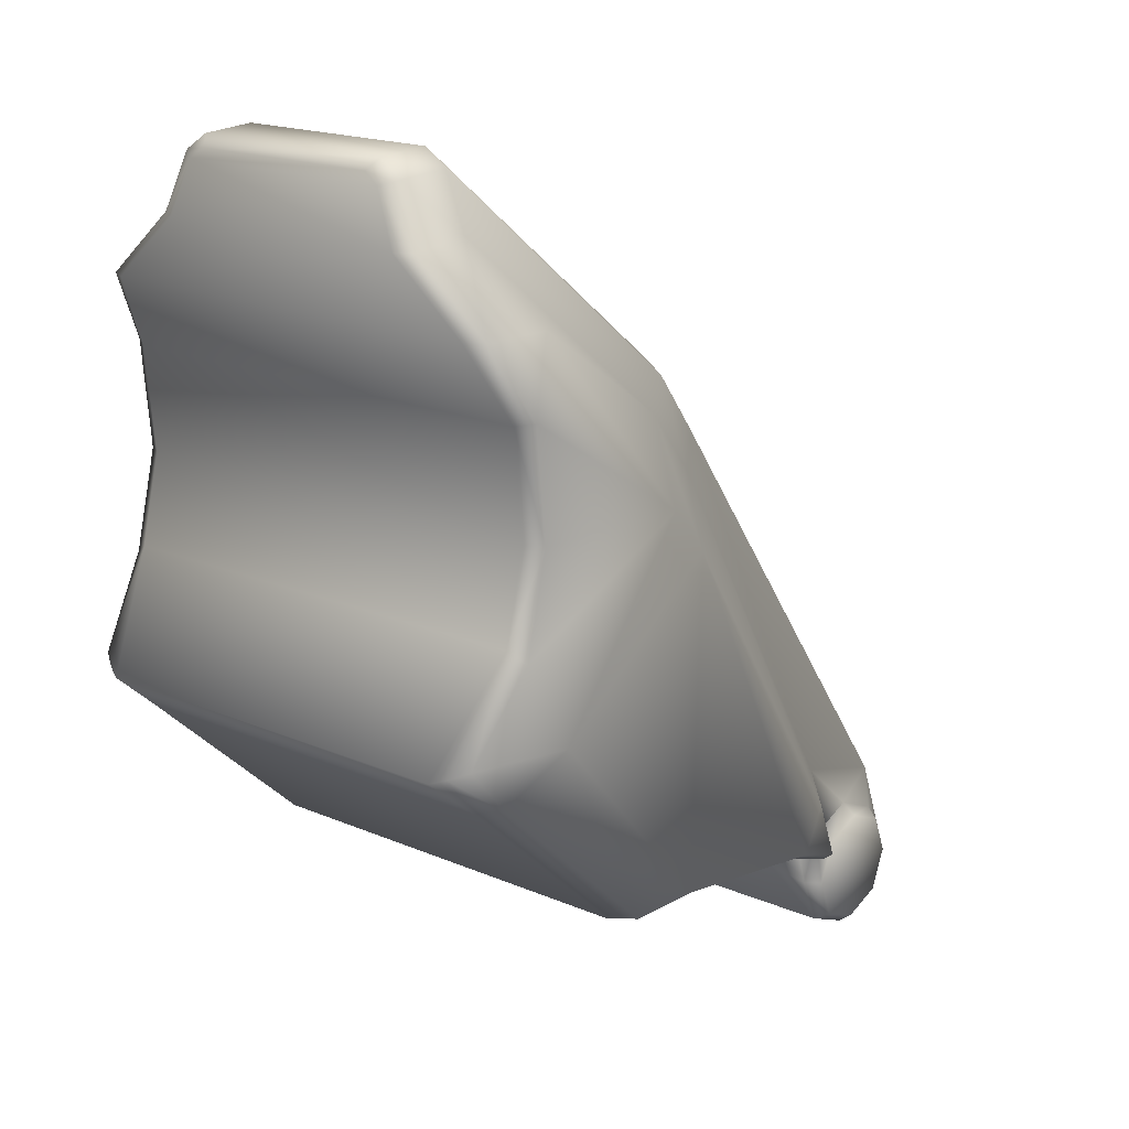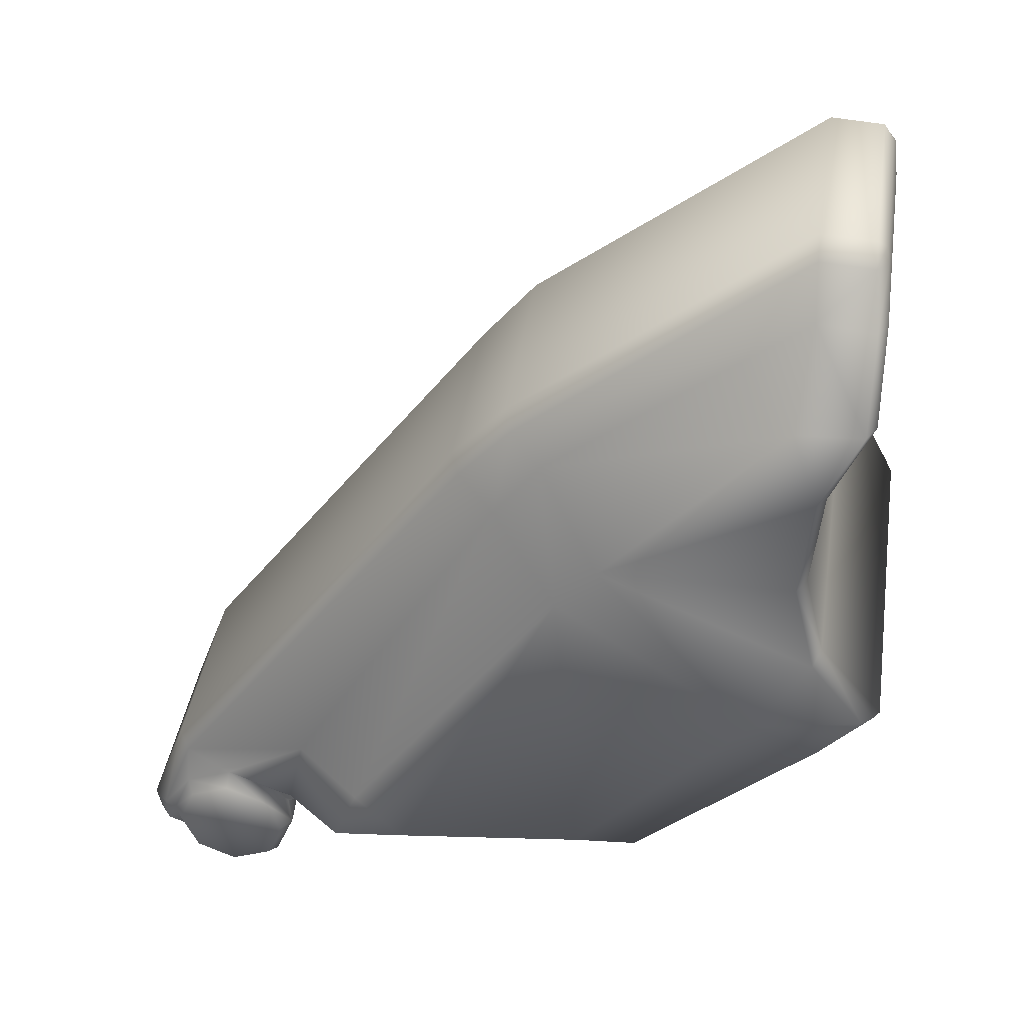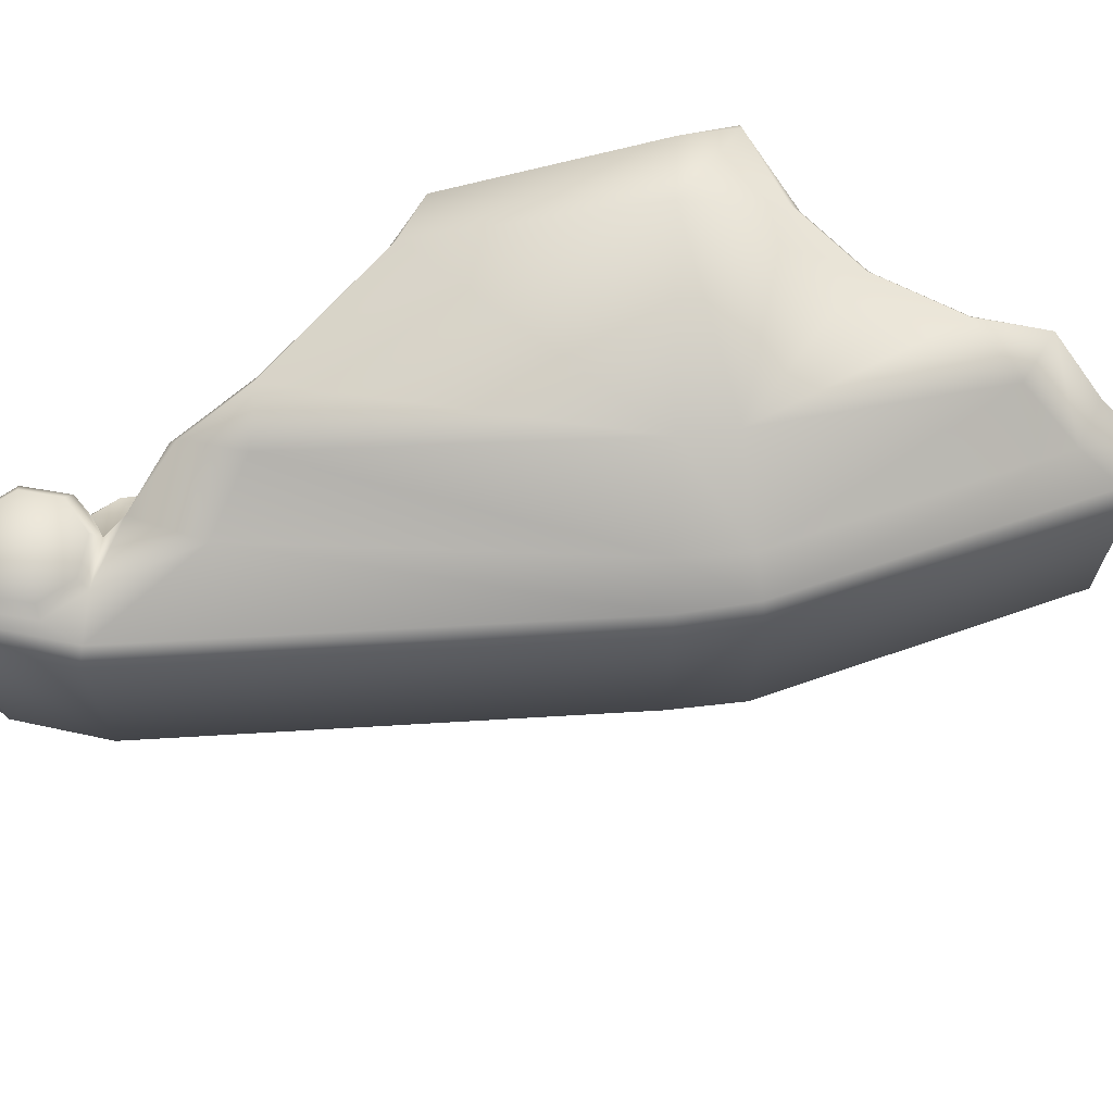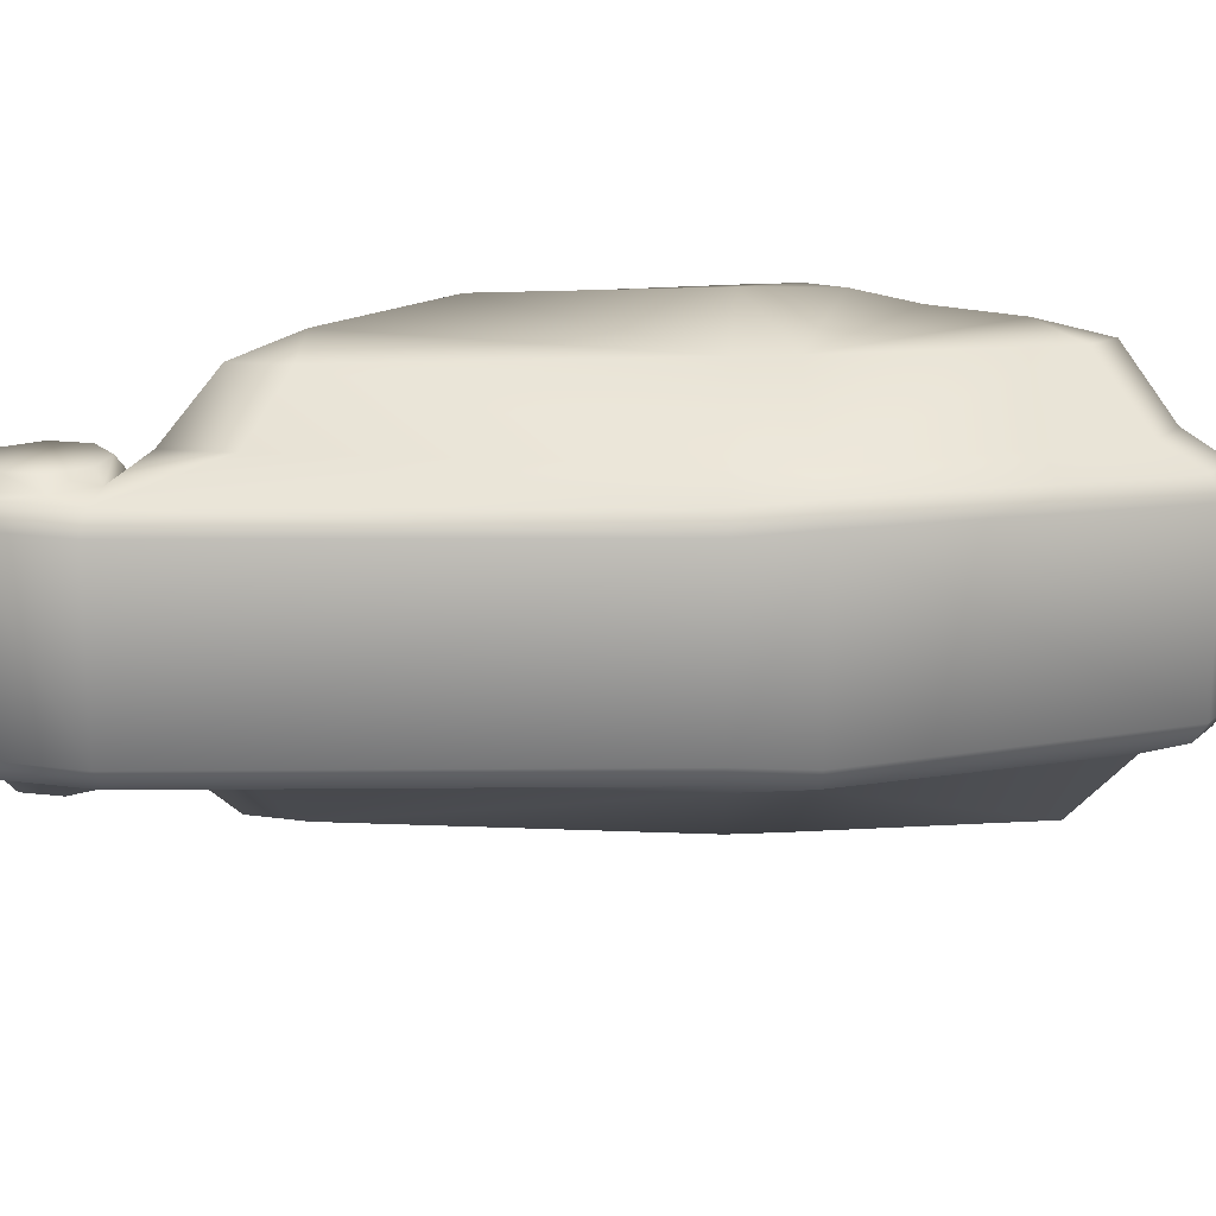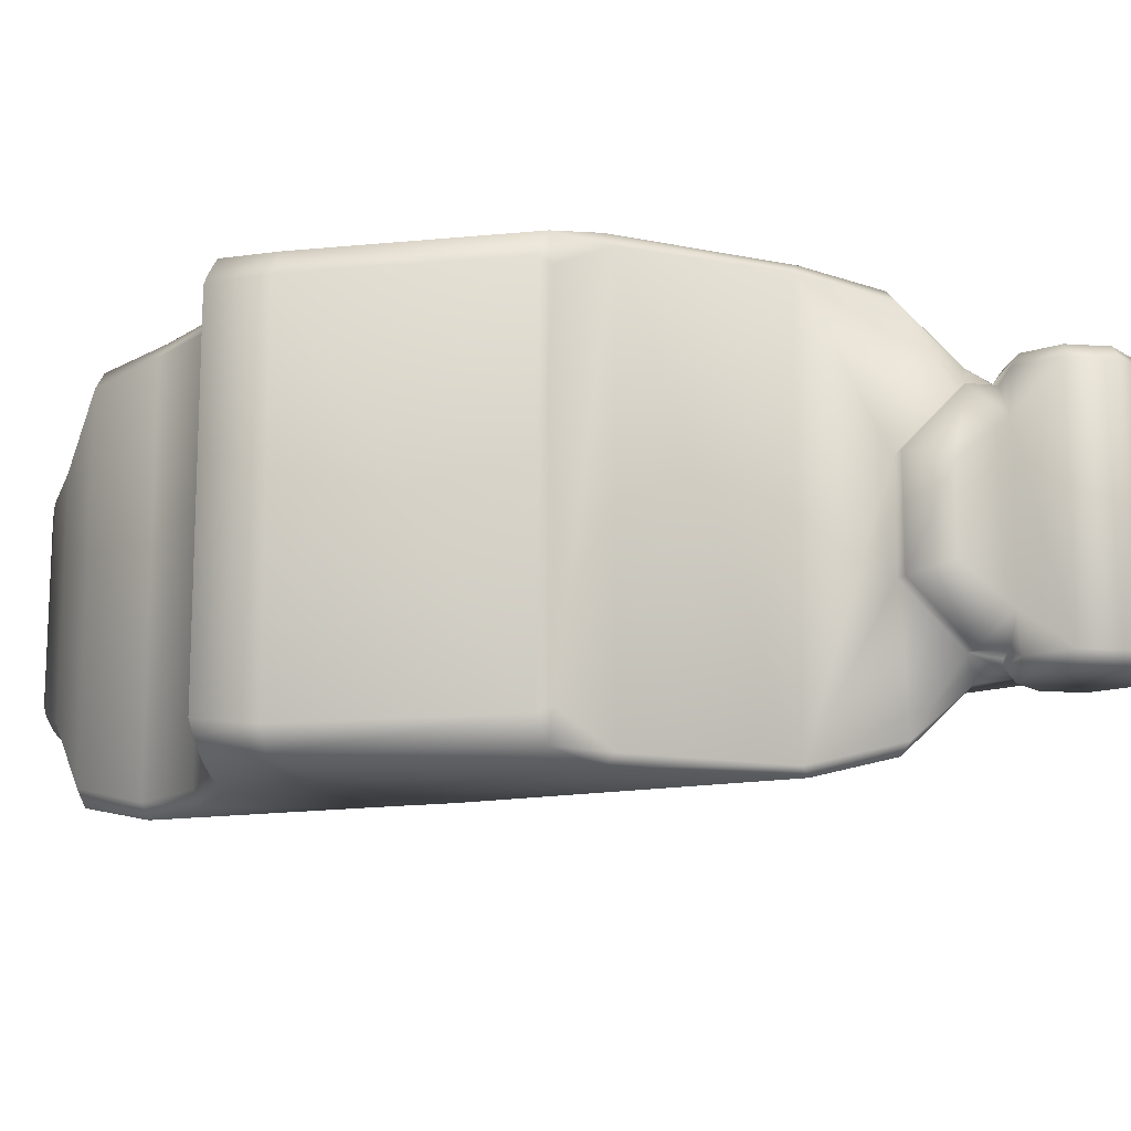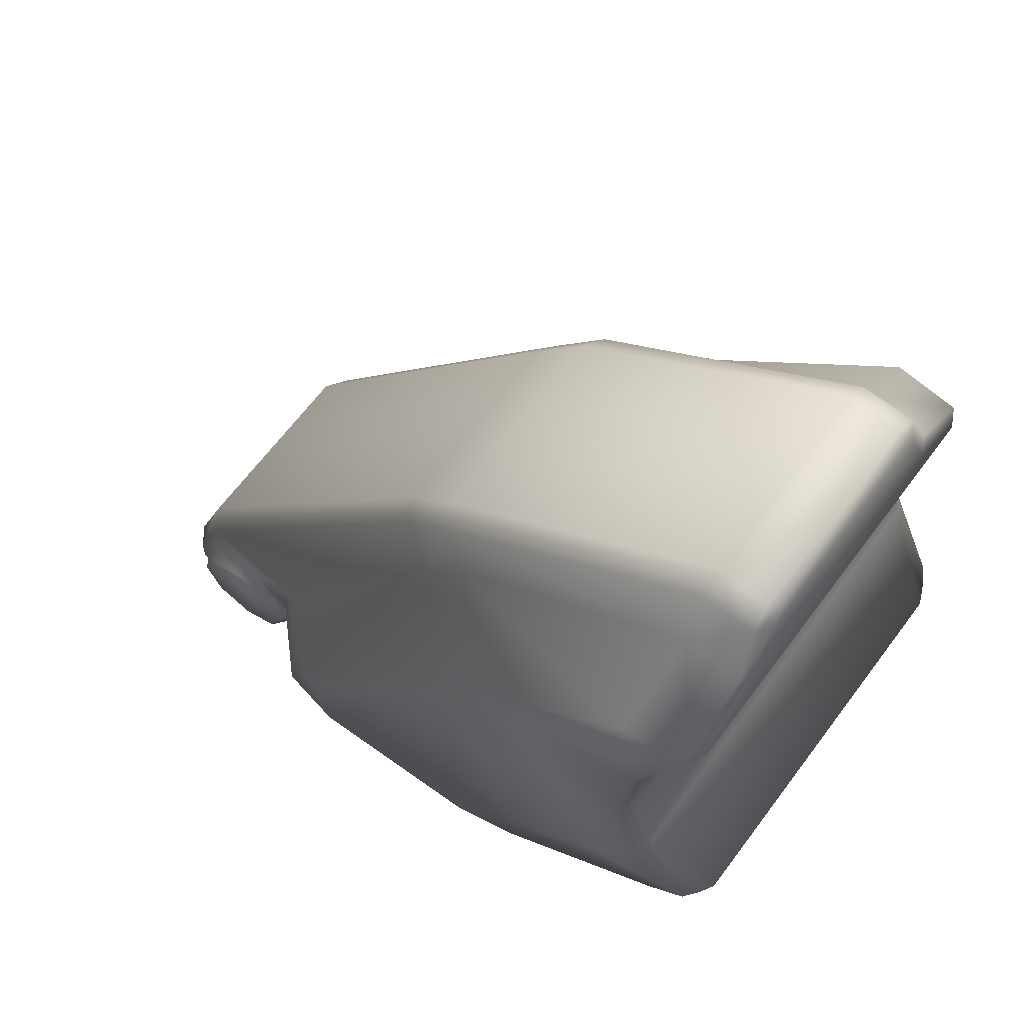
<metadata>
{"format":"obj","ext":"obj","renderer":"f3d","projection":"perspective","resolution":1024,"background":"white","views":[{"elev":17.8,"azim":-49.8,"up":"+Y"},{"elev":40.0,"azim":-171.3,"up":"+Y"},{"elev":67.4,"azim":122.5,"up":"+Z"},{"elev":18.0,"azim":125.2,"up":"+Z"},{"elev":-13.8,"azim":-30.9,"up":"+Z"},{"elev":65.4,"azim":-143.2,"up":"+Y"}]}
</metadata>
<code>
g LegLower
v 0.04421 0.06551 0.02198
v 0.04367 0.06319 -0.02556
v 0.04421 0.06551 -0.02198
v 0.04367 0.06319 0.02556
v 0.04237 0.05131 0.03032
v 0.04237 0.05131 -0.03032
v 0.04271 0.03679 -0.04719
v 0.04271 0.03679 0.04719
v 0.05164 0.02006 -0.05183
v 0.05164 0.02006 0.05183
v 0.05388 -0.003533 0.05184
v 0.05388 -0.003533 -0.05184
v 0.04906 -0.02348 -0.05185
v 0.04906 -0.02348 0.05185
v 0.03386 -0.04777 -0.04521
v 0.03547 -0.04666 -0.04854
v 0.03386 -0.04777 0.04521
v 0.03547 -0.04666 0.04854
v 0.2095 -0.1363 0.03064
v 0.212 -0.1314 0.03008
v 0.212 -0.1314 -0.03008
v 0.2095 -0.1363 -0.03064
v 0.1982 -0.141 0.03064
v 0.1982 -0.141 -0.03064
v 0.1868 -0.1363 0.03064
v 0.1868 -0.1363 -0.03064
v 0.1825 -0.1237 0.02058
v 0.1821 -0.125 0.03064
v 0.1825 -0.1237 -0.02058
v 0.1821 -0.125 -0.03064
v 0.1835 -0.1198 0.02828
v 0.1868 -0.1136 0.03064
v 0.1835 -0.1198 -0.02828
v 0.1868 -0.1136 -0.03064
v 0.1868 -0.1136 0.0288
v 0.1778 -0.113 0.02826
v 0.181 -0.1113 0.03418
v 0.1768 -0.1169 0.02853
v 0.1661 -0.1084 0.04701
v 0.1653 -0.106 0.04998
v 0.1454 -0.0996 0.05261
v 0.1475 -0.09865 0.05481
v 0.1032 -0.09202 0.05559
v 0.1643 -0.1078 0.0132
v 0.1454 -0.0996 -0.05261
v 0.1049 -0.09353 0.05261
v 0.08917 -0.09388 0.05279
v 0.1634 -0.1117 0.01347
v 0.1714 -0.1188 0.01043
v 0.1643 -0.1078 -0.0132
v 0.1714 -0.1188 -0.01043
v 0.1634 -0.1117 -0.01347
v 0.1778 -0.113 -0.02826
v 0.1768 -0.1169 -0.02853
v 0.1868 -0.1136 -0.0288
v 0.181 -0.1113 -0.03418
v 0.1661 -0.1084 -0.04701
v 0.1653 -0.106 -0.04998
v 0.1475 -0.09865 -0.05481
v 0.1032 -0.09202 -0.05559
v 0.1049 -0.09353 -0.05261
v 0.08917 -0.09388 -0.05279
v 0.08926 -0.09544 -0.04505
v 0.08926 -0.09544 0.04505
v 0.08572 -0.09426 -0.04674
v 0.08572 -0.09426 0.04674
v 0.0473 -0.05577 0.05248
v 0.04491 -0.05714 0.04674
v 0.03547 -0.04666 0.04854
v 0.03386 -0.04777 0.04521
v 0.04491 -0.05714 -0.04674
v 0.03386 -0.04777 -0.04521
v 0.03547 -0.04666 -0.04854
v 0.0473 -0.05577 -0.05248
v 0.06302 -0.0468 -0.05559
v 0.1032 -0.09202 -0.05559
v 0.03809 -0.04489 -0.05262
v 0.04906 -0.02348 -0.05185
v 0.05078 -0.02579 -0.05586
v 0.1098 -0.01812 -0.05242
v 0.1475 -0.09865 -0.05481
v 0.05615 -0.003618 -0.05575
v 0.05388 -0.003533 -0.05184
v 0.05164 0.02006 -0.05183
v 0.1006 -0.007258 -0.05242
v 0.05382 0.02074 -0.05556
v 0.04492 0.03686 -0.05149
v 0.04271 0.03679 -0.04719
v 0.05995 0.03705 -0.05277
v 0.04451 0.05155 -0.03449
v 0.04237 0.05131 -0.03032
v 0.04367 0.06319 -0.02556
v 0.1161 0.006743 -0.03449
v 0.05768 0.05304 -0.03449
v 0.04625 0.06431 -0.0293
v 0.04421 0.06551 -0.02198
v 0.1268 -0.007319 -0.03491
v 0.1233 0.01325 -0.03052
v 0.0584 0.06503 -0.02927
v 0.04649 0.06792 -0.02394
v 0.04649 0.06792 0.02394
v 0.04421 0.06551 0.02198
v 0.05862 0.06865 -0.02394
v 0.1255 0.01526 -0.02517
v 0.1255 0.01526 0.02517
v 0.1357 -0.001536 -0.02917
v 0.1597 -0.09182 -0.05019
v 0.1653 -0.106 -0.04998
v 0.1767 -0.0923 -0.03532
v 0.181 -0.1113 -0.03418
v 0.1383 0.0001031 -0.02394
v 0.1982 -0.1089 -0.03064
v 0.1868 -0.1136 -0.03064
v 0.209 -0.1031 -0.02949
v 0.05862 0.06865 0.02394
v 0.0584 0.06503 0.02927
v 0.1886 -0.1154 -0.03408
v 0.1821 -0.125 -0.03064
v 0.04625 0.06431 0.0293
v 0.04367 0.06319 0.02556
v 0.04451 0.05155 0.03449
v 0.04237 0.05131 0.03032
v 0.04271 0.03679 0.04719
v 0.05768 0.05304 0.03449
v 0.04492 0.03686 0.05149
v 0.05164 0.02006 0.05183
v 0.1233 0.01325 0.03052
v 0.05995 0.03705 0.05277
v 0.05382 0.02074 0.05556
v 0.1161 0.006743 0.03449
v 0.05615 -0.003618 0.05575
v 0.05388 -0.003533 0.05184
v 0.04906 -0.02348 0.05185
v 0.1006 -0.007258 0.05242
v 0.05078 -0.02579 0.05586
v 0.03809 -0.04489 0.05262
v 0.03547 -0.04666 0.04854
v 0.0473 -0.05577 0.05248
v 0.06302 -0.0468 0.05559
v 0.08917 -0.09388 0.05279
v 0.1032 -0.09202 0.05559
v 0.1098 -0.01812 0.05242
v 0.1475 -0.09865 0.05481
v 0.1268 -0.007319 0.03491
v 0.1597 -0.09182 0.05019
v 0.1653 -0.106 0.04998
v 0.1767 -0.0923 0.03532
v 0.181 -0.1113 0.03418
v 0.1357 -0.001536 0.02917
v 0.1982 -0.1089 0.03064
v 0.1868 -0.1136 0.03064
v 0.209 -0.1031 0.02949
v 0.1383 0.0001031 0.02394
v 0.2123 -0.1024 -0.02415
v 0.2123 -0.1024 0.02415
v 0.2171 -0.1246 0.02948
v 0.2095 -0.1136 0.03064
v 0.2213 -0.1265 0.02415
v 0.1886 -0.1154 0.03408
v 0.1982 -0.1115 0.03408
v 0.1982 -0.125 0.03408
v 0.1846 -0.125 0.03408
v 0.1821 -0.125 0.03064
v 0.1886 -0.1345 0.03408
v 0.1868 -0.1363 0.03064
v 0.1982 -0.141 0.03064
v 0.1982 -0.1385 0.03408
v 0.2077 -0.1345 0.03408
v 0.2095 -0.1363 0.03064
v 0.212 -0.1314 0.03008
v 0.2077 -0.1154 0.03408
v 0.2117 -0.125 0.03408
v 0.2142 -0.125 0.03064
v 0.2163 -0.1293 0.03032
v 0.2152 -0.134 0.02584
v 0.2202 -0.132 0.02415
v 0.2213 -0.1265 -0.02415
v 0.2202 -0.132 0.02415
v 0.2202 -0.132 -0.02415
v 0.2152 -0.134 -0.02584
v 0.2152 -0.134 0.02584
v 0.212 -0.1314 -0.03008
v 0.212 -0.1314 0.03008
v 0.2171 -0.1246 -0.02948
v 0.2163 -0.1293 -0.03032
v 0.2202 -0.132 -0.02415
v 0.2152 -0.134 -0.02584
v 0.212 -0.1314 -0.03008
v 0.2095 -0.1136 -0.03064
v 0.2142 -0.125 -0.03064
v 0.1982 -0.1115 -0.03408
v 0.1982 -0.125 -0.03408
v 0.2077 -0.1154 -0.03408
v 0.2117 -0.125 -0.03408
v 0.2077 -0.1345 -0.03408
v 0.2095 -0.1363 -0.03064
v 0.1982 -0.141 -0.03064
v 0.1982 -0.1385 -0.03408
v 0.1868 -0.1363 -0.03064
v 0.1886 -0.1345 -0.03408
v 0.1846 -0.125 -0.03408
g LegLower_0
f 3 2 1
f 1 2 4
f 4 2 5
f 6 5 2
f 6 7 5
f 7 8 5
f 7 9 8
f 9 10 8
f 10 9 11
f 9 12 11
f 12 13 11
f 13 14 11
f 13 15 14
f 16 15 13
f 17 14 15
f 18 14 17
f 21 20 19
f 22 21 19
f 22 19 23
f 24 22 23
f 24 23 25
f 26 24 25
f 26 25 27
f 27 25 28
f 29 26 27
f 26 29 30
f 31 27 28
f 31 28 32
f 29 33 30
f 30 33 34
f 35 31 32
f 35 32 36
f 31 35 36
f 37 36 32
f 38 27 31
f 38 31 36
f 39 36 37
f 39 37 40
f 41 39 40
f 42 41 40
f 42 43 41
f 39 44 36
f 41 44 39
f 45 44 41
f 45 41 46
f 43 46 41
f 47 46 43
f 38 36 48
f 36 44 48
f 27 38 49
f 38 48 49
f 44 50 48
f 50 44 45
f 49 51 27
f 51 29 27
f 48 52 49
f 52 51 49
f 50 52 48
f 52 50 53
f 29 51 54
f 51 52 54
f 54 52 53
f 29 54 33
f 33 54 53
f 55 33 53
f 33 55 34
f 34 55 53
f 53 56 34
f 50 57 53
f 53 57 56
f 57 50 45
f 56 57 58
f 58 57 45
f 59 58 45
f 60 59 45
f 61 60 45
f 61 45 46
f 61 62 60
f 63 61 46
f 63 62 61
f 64 63 46
f 47 64 46
f 65 63 64
f 63 65 62
f 66 64 47
f 66 65 64
f 66 47 67
f 68 66 67
f 66 68 65
f 67 69 68
f 69 70 68
f 71 68 70
f 68 71 65
f 72 71 70
f 72 73 71
f 65 71 74
f 62 65 74
f 73 74 71
f 74 75 62
f 75 76 62
f 73 77 74
f 75 74 77
f 73 78 77
f 78 79 77
f 79 75 77
f 75 80 76
f 76 80 81
f 79 78 82
f 78 83 82
f 83 84 82
f 75 79 85
f 79 82 85
f 80 75 85
f 84 86 82
f 86 85 82
f 86 84 87
f 84 88 87
f 89 85 86
f 87 89 86
f 87 88 90
f 88 91 90
f 90 91 92
f 93 85 89
f 85 93 80
f 94 89 87
f 90 94 87
f 94 93 89
f 95 90 92
f 90 95 94
f 95 92 96
f 93 97 80
f 98 93 94
f 93 98 97
f 95 99 94
f 99 98 94
f 100 95 96
f 99 95 100
f 100 96 101
f 96 102 101
f 103 99 100
f 103 100 101
f 98 99 104
f 99 103 104
f 104 103 105
f 98 104 106
f 98 106 97
f 80 97 107
f 81 80 107
f 81 107 108
f 97 109 107
f 107 109 108
f 109 97 106
f 109 110 108
f 104 111 106
f 111 104 105
f 110 109 112
f 113 110 112
f 114 109 106
f 106 111 114
f 112 109 114
f 103 115 105
f 115 103 101
f 116 115 101
f 105 115 116
f 117 113 112
f 113 117 118
f 119 116 101
f 101 102 119
f 102 120 119
f 119 120 121
f 120 122 121
f 122 123 121
f 116 119 124
f 119 121 124
f 123 125 121
f 121 125 124
f 123 126 125
f 127 105 116
f 116 124 127
f 125 128 124
f 126 129 125
f 128 125 129
f 124 128 130
f 124 130 127
f 131 129 126
f 132 131 126
f 132 133 131
f 134 128 129
f 134 129 131
f 128 134 130
f 133 135 131
f 134 131 135
f 136 135 133
f 137 136 133
f 136 137 138
f 135 136 139
f 136 138 139
f 139 134 135
f 138 140 139
f 140 141 139
f 139 142 134
f 139 141 142
f 130 134 142
f 143 142 141
f 144 130 142
f 127 130 144
f 145 142 143
f 144 142 145
f 145 143 146
f 147 145 146
f 147 144 145
f 148 147 146
f 149 127 144
f 144 147 149
f 105 127 149
f 147 148 150
f 148 151 150
f 147 152 149
f 147 150 152
f 153 105 149
f 153 149 152
f 153 111 105
f 154 111 153
f 111 154 114
f 155 153 152
f 155 154 153
f 155 152 156
f 157 152 150
f 156 152 157
f 154 155 158
f 158 155 156
f 150 151 159
f 157 150 160
f 160 150 159
f 161 160 159
f 159 151 162
f 161 159 162
f 151 163 162
f 162 163 164
f 161 162 164
f 163 165 164
f 164 165 166
f 167 164 166
f 161 164 167
f 167 166 168
f 161 167 168
f 166 169 168
f 169 170 168
f 161 171 160
f 171 157 160
f 161 168 172
f 161 172 171
f 171 172 157
f 168 170 172
f 172 173 157
f 173 172 170
f 173 156 157
f 173 170 174
f 173 174 156
f 170 175 174
f 175 176 174
f 156 174 158
f 174 176 158
f 177 154 158
f 177 158 178
f 179 177 178
f 180 179 178
f 181 180 178
f 182 180 181
f 183 182 181
f 154 177 184
f 114 154 184
f 185 184 177
f 186 185 177
f 185 186 187
f 188 185 187
f 189 114 184
f 114 189 112
f 185 190 184
f 188 190 185
f 190 189 184
f 191 112 189
f 191 117 112
f 191 192 117
f 193 191 189
f 193 189 190
f 193 192 191
f 194 193 190
f 190 188 194
f 194 192 193
f 195 194 188
f 195 192 194
f 196 195 188
f 195 196 197
f 198 195 197
f 198 192 195
f 198 197 199
f 200 198 199
f 200 192 198
f 200 199 118
f 117 192 201
f 117 201 118
f 201 192 200
f 201 200 118

</code>
